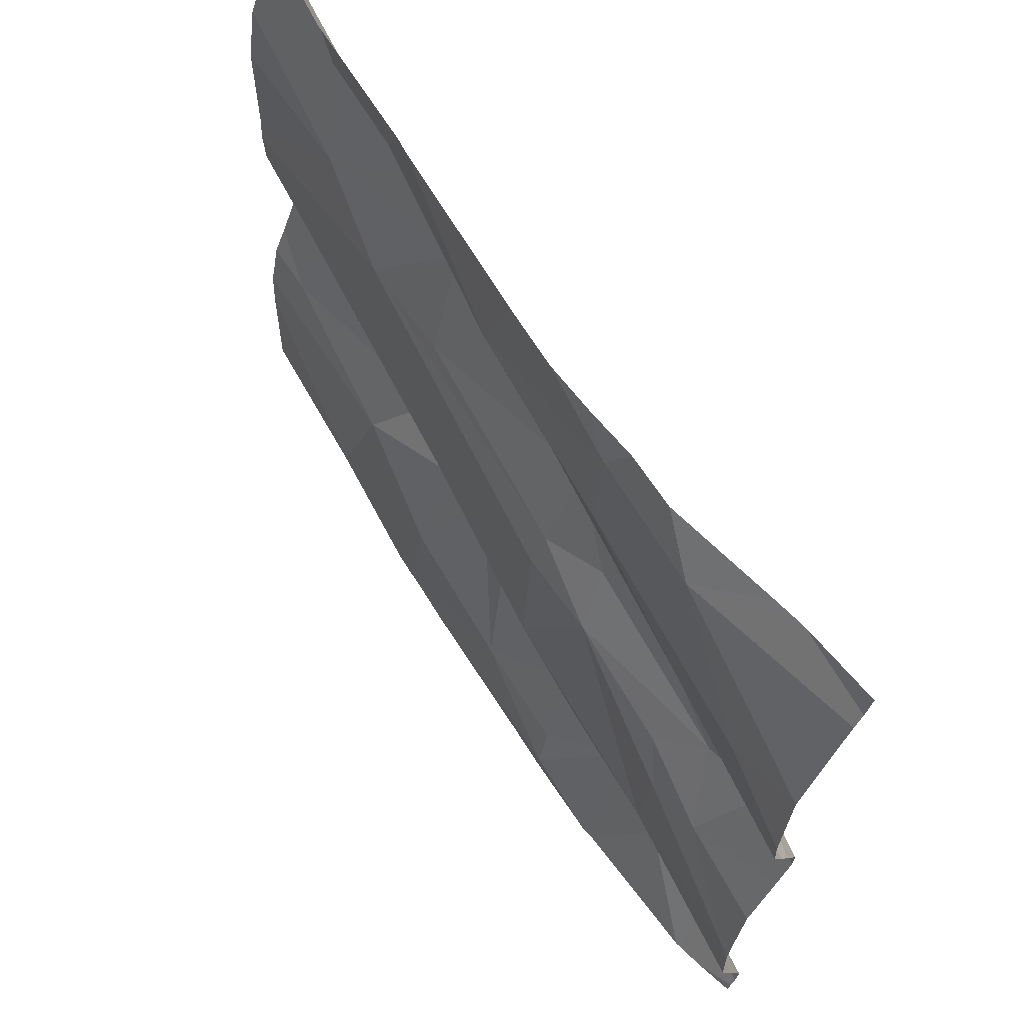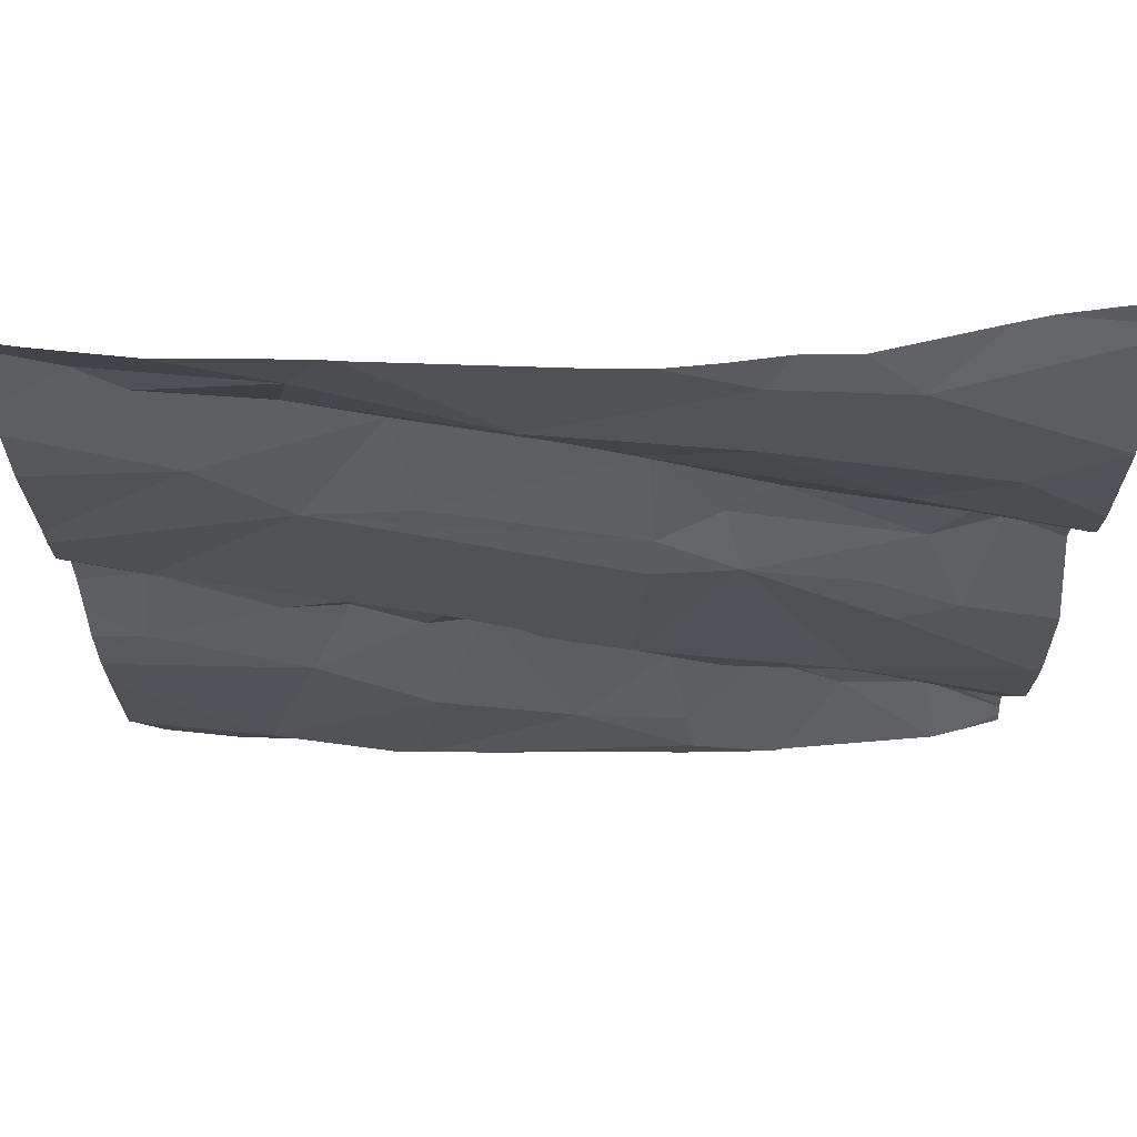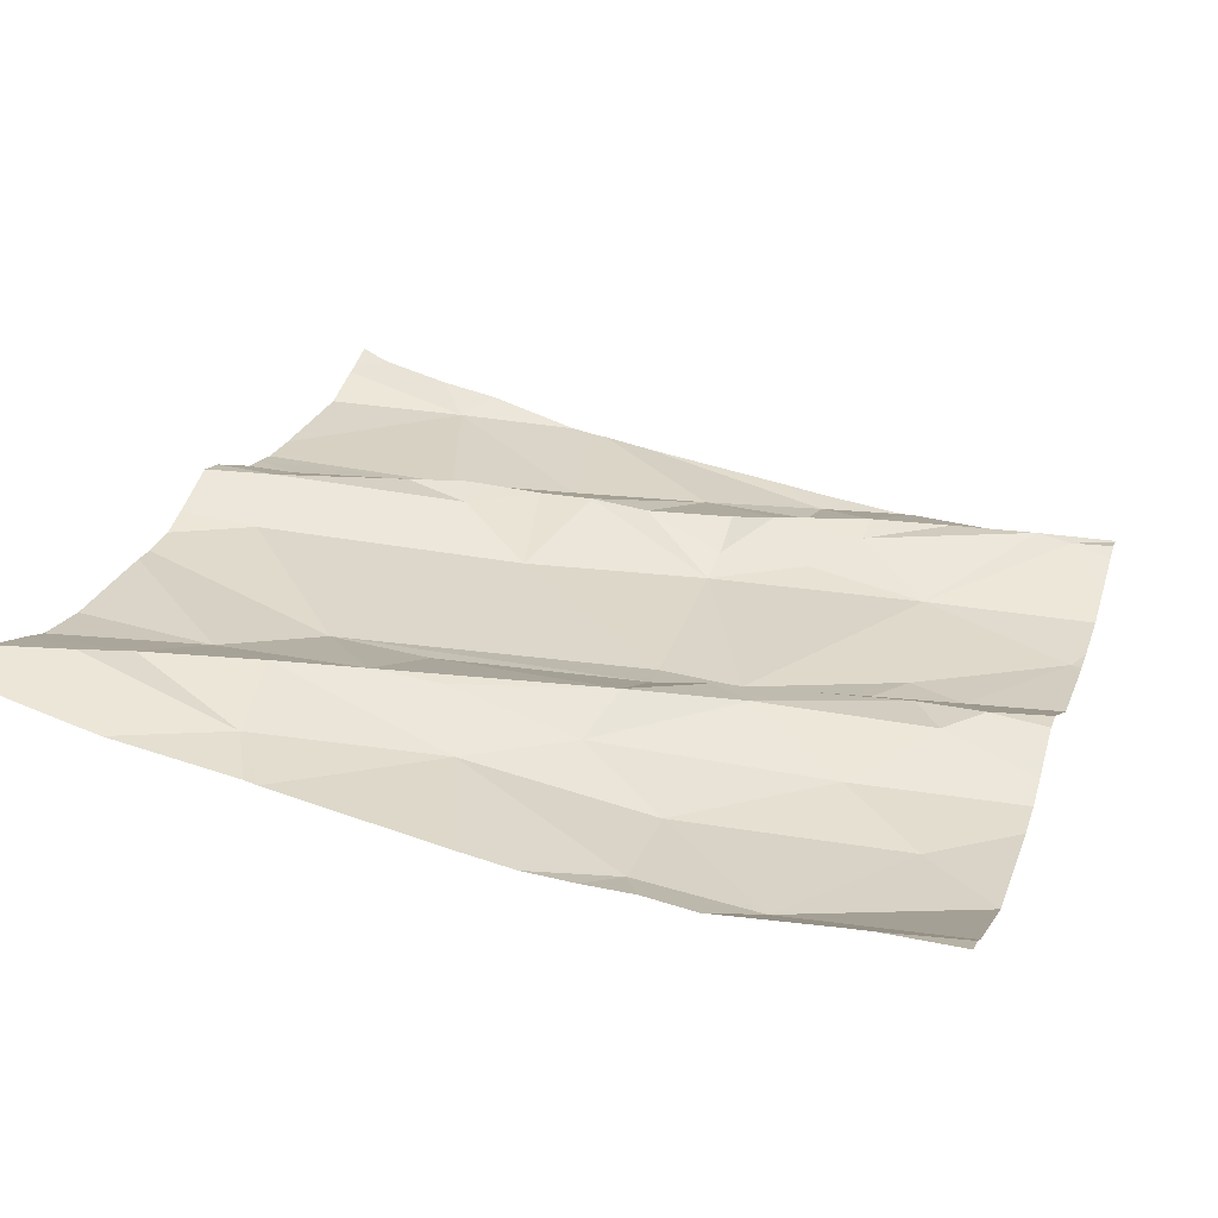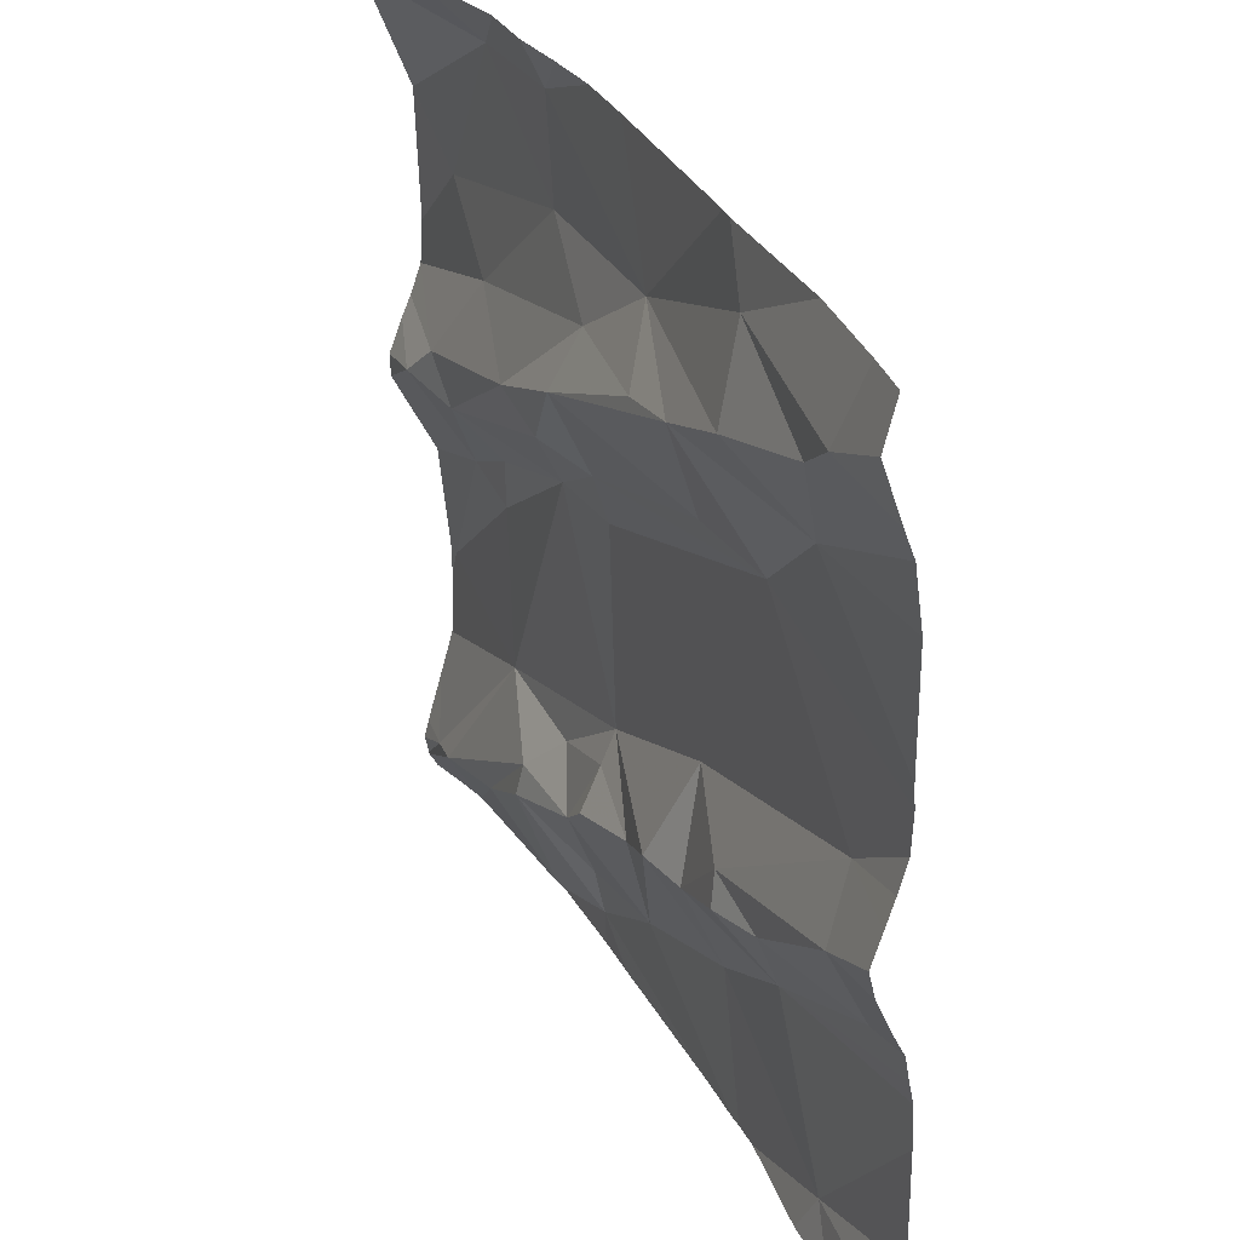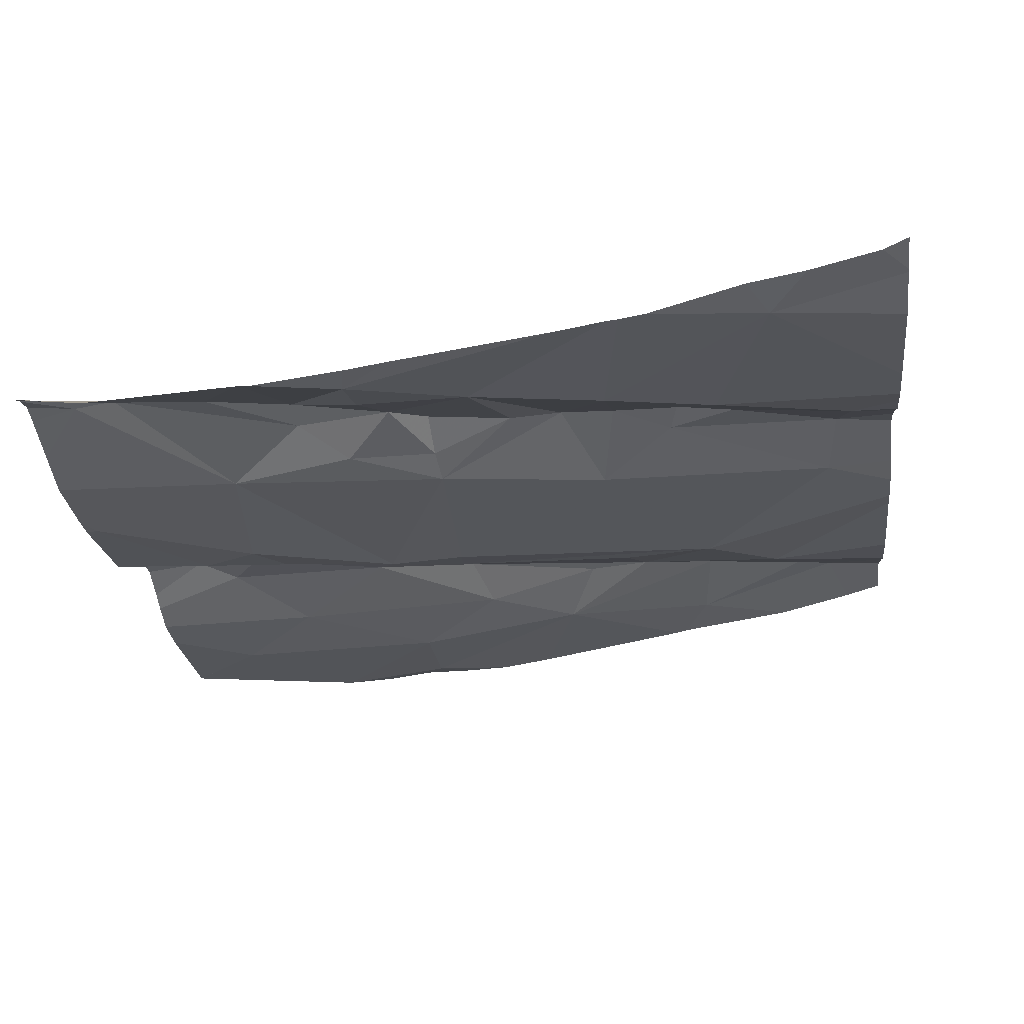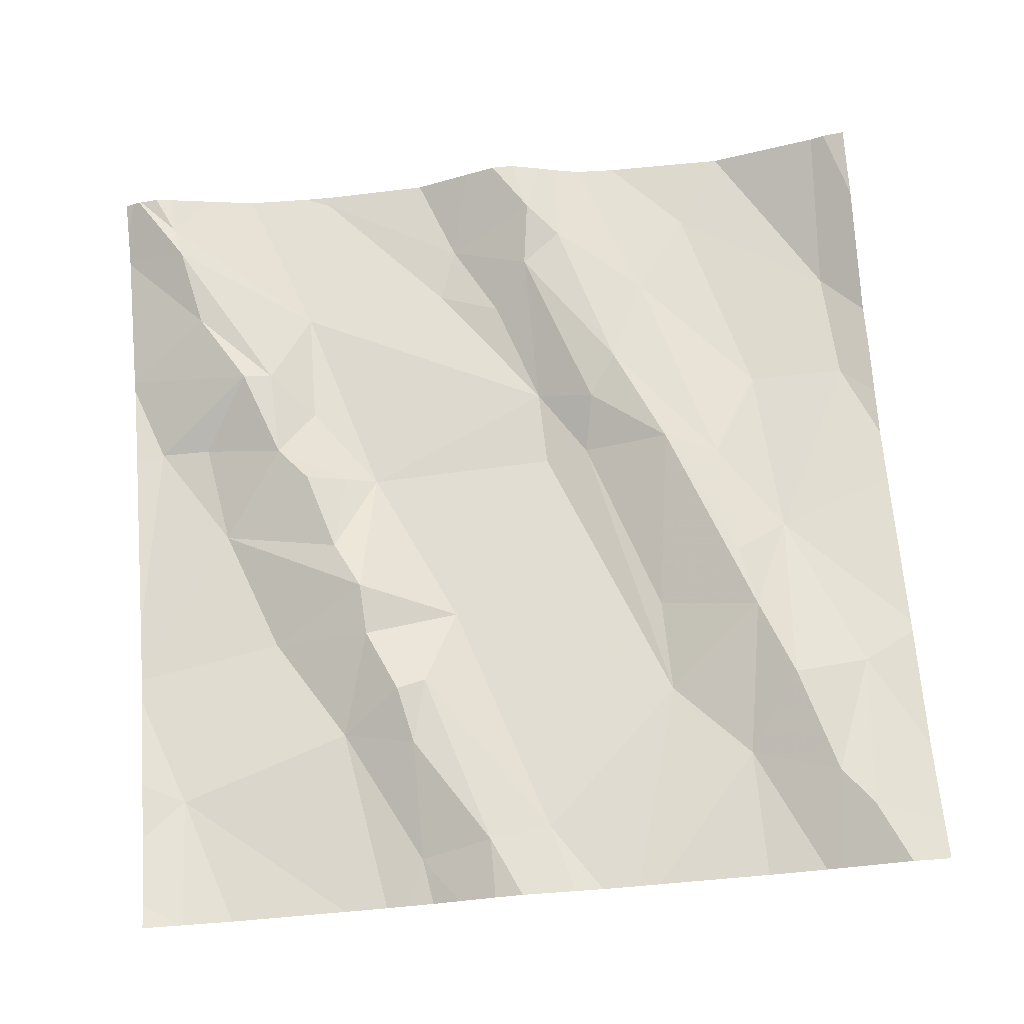
<metadata>
{"format":"obj","ext":"obj","renderer":"f3d","projection":"perspective","resolution":1024,"background":"white","views":[{"elev":67.2,"azim":-130.4,"up":"+Y"},{"elev":70.0,"azim":172.2,"up":"+Y"},{"elev":27.7,"azim":-162.2,"up":"+Z"},{"elev":33.3,"azim":57.0,"up":"+Y"},{"elev":-26.4,"azim":7.1,"up":"+Z"},{"elev":77.3,"azim":85.2,"up":"+Z"}]}
</metadata>
<code>
v -37.37 249.8 502.7
v -37.34 249.8 502.7
v -37.22 249.9 502.7
v -37.36 250 502.7
v -37.21 250.1 502.7
v -37.11 250.1 502.8
v -37.29 250.3 502.7
v -37.41 250.3 502.7
v -37.13 250 502.8
v -37.25 250 502.8
v -37.13 249.9 502.7
v -37.12 249.7 502.7
v -36.58 249.8 502.8
v -36.58 249.7 502.8
v -37.45 250.1 502.7
v -37.52 249.6 502.7
v -36.58 249.6 502.8
v -36.58 249.9 502.8
v -36.58 249.6 502.8
v -36.58 250.2 502.8
v -37.49 249.4 502.7
v -37.35 249.6 502.7
v -37.43 249.8 502.7
v -36.58 249.8 502.8
v -37.47 249.9 502.7
v -36.58 249.7 502.8
v -37.4 249.9 502.7
v -37.45 249.4 502.7
v -37.27 249.5 502.7
v -37.34 250.2 502.7
v -37.2 249.9 502.8
v -37.13 249.9 502.7
v -37.21 250.3 502.7
v -37.43 249.9 502.7
v -36.58 250.2 502.8
v -37.24 250.3 502.7
v -36.58 250.2 502.9
v -36.58 249.9 502.8
v -37.21 249.6 502.7
v -37.16 249.5 502.7
v -37.12 249.6 502.7
v -37.35 249.4 502.7
v -37.27 249.5 502.7
v -37.18 249.4 502.7
v -37.12 249.6 502.8
v -37.06 249.5 502.7
v -37.01 250.2 502.8
v -37.03 249.6 502.8
v -36.93 249.7 502.8
v -37.18 249.4 502.7
v -36.65 250.2 502.8
v -37.29 249.3 502.7
v -36.6 250.3 502.8
v -36.73 249.4 502.8
v -37.12 250.3 502.7
v -37.13 249.3 502.7
v -37.18 249.3 502.7
v -37.06 250.3 502.8
v -36.97 249.6 502.8
v -36.98 250.1 502.8
v -37.45 249.3 502.7
v -36.66 249.8 502.8
v -36.81 250 502.8
v -36.91 249.5 502.7
v -36.65 249.8 502.8
v -36.85 249.7 502.8
v -37.18 250.3 502.7
v -36.73 250.1 502.8
v -36.82 250.1 502.8
v -36.7 250.2 502.8
v -36.91 249.6 502.8
v -36.79 249.6 502.8
v -36.84 249.7 502.8
v -37.28 249.3 502.7
v -37.29 249.3 502.7
v -36.75 249.3 502.8
v -36.86 249.3 502.7
v -36.63 249.7 502.8
v -36.91 250.1 502.8
v -36.77 249.7 502.8
v -36.83 250.2 502.8
v -36.92 250 502.8
v -36.69 249.3 502.8
v -36.58 249.3 502.8
v -37.46 249.3 502.7
v -36.89 249.3 502.7
v -37.53 249.9 502.7
v -37.53 250 502.7
v -37.53 249.6 502.7
v -37.53 249.6 502.7
v -37.53 249.5 502.7
v -37.53 249.4 502.7
v -37.53 249.8 502.7
v -37.53 249.9 502.7
v -37.53 249.4 502.7
v -37.53 249.6 502.7
v -37.53 249.5 502.7
v -37.53 249.4 502.7
v -37.53 249.8 502.7
v -37.53 249.9 502.7
v -37.53 249.9 502.7
v -37.45 250.3 502.7
v -37.53 249.4 502.7
v -37.53 249.7 502.7
v -37.53 250.3 502.7
v -37.53 250.3 502.7
v -37.53 250.1 502.7
v -37.53 250.1 502.7
v -37.53 249.4 502.7
v -36.58 250.1 502.8
v -36.58 249.8 502.8
v -36.63 250.3 502.8
v -36.58 249.4 502.8
v -36.58 249.9 502.8
v -36.58 249.7 502.8
v -36.58 250.2 502.8
v -36.58 249.4 502.8
v -36.58 250 502.8
v -36.58 249.4 502.8
v -36.61 249.3 502.8
v -36.9 249.3 502.7
v -36.95 249.3 502.7
v -37.49 249.3 502.7
v -37.53 249.3 502.7
v -36.87 250.3 502.8
v -36.72 250.3 502.8
v -36.86 250.3 502.8
v -37.53 250.3 502.7
v -36.58 250.3 502.8
f 2 1 3
f 5 4 6
f 9 6 10
f 11 3 12
f 87 15 88
f 115 78 14
f 12 3 22
f 23 1 2
f 123 103 124
f 114 62 13
f 23 2 27
f 22 16 96
f 21 28 22
f 27 25 23
f 16 22 1
f 127 81 126
f 22 28 29
f 27 2 3
f 4 5 15
f 15 5 30
f 4 10 6
f 9 31 32
f 23 25 93
f 7 33 36
f 27 34 25
f 100 34 101
f 34 4 87
f 91 22 97
f 122 44 56
f 29 39 22
f 111 65 78
f 39 40 41
f 90 23 104
f 102 30 8
f 126 81 112
f 15 30 107
f 12 22 39
f 31 10 27
f 41 12 39
f 61 28 85
f 1 22 3
f 75 42 52
f 44 43 75
f 29 43 40
f 39 29 40
f 45 40 46
f 10 31 9
f 6 47 5
f 33 47 58
f 45 48 41
f 28 42 29
f 43 29 42
f 45 41 40
f 12 49 11
f 10 34 27
f 10 4 34
f 40 50 46
f 11 32 3
f 110 68 118
f 125 47 81
f 32 31 3
f 103 28 109
f 28 21 98
f 1 23 16
f 27 3 31
f 33 30 5
f 47 33 5
f 50 43 44
f 40 43 50
f 44 46 50
f 53 37 129
f 112 51 53
f 59 48 46
f 47 6 60
f 63 62 38
f 46 64 59
f 65 62 66
f 69 68 70
f 48 59 12
f 49 62 63
f 49 71 66
f 71 64 72
f 66 71 73
f 121 46 44
f 120 113 83
f 53 51 37
f 63 68 79
f 77 64 86
f 72 80 73
f 71 59 64
f 72 54 19
f 81 51 112
f 59 71 49
f 45 46 48
f 79 82 63
f 9 32 82
f 79 60 9
f 86 64 46
f 6 9 60
f 70 51 81
f 49 66 62
f 55 33 58
f 58 47 125
f 62 65 13
f 111 78 115
f 64 54 72
f 70 68 35
f 83 54 76
f 113 54 83
f 69 79 68
f 81 69 70
f 82 79 9
f 63 82 32
f 81 47 69
f 79 69 47
f 125 81 127
f 26 72 17
f 121 44 122
f 67 33 55
f 86 46 121
f 72 78 80
f 32 11 63
f 68 63 18
f 12 41 48
f 65 66 80
f 80 66 73
f 71 72 73
f 49 12 59
f 78 65 80
f 20 70 116
f 47 60 79
f 56 44 57
f 77 54 64
f 11 49 63
f 87 4 15
f 8 30 7
f 35 68 110
f 88 15 108
f 89 16 90
f 76 54 77
f 17 72 19
f 90 16 23
f 19 54 119
f 91 21 22
f 92 21 91
f 93 25 94
f 57 44 74
f 14 78 26
f 94 25 100
f 95 21 92
f 26 78 72
f 102 105 30
f 96 16 89
f 97 22 96
f 20 51 70
f 98 21 95
f 74 44 75
f 99 23 93
f 24 65 111
f 100 25 34
f 52 42 61
f 101 34 87
f 36 33 67
f 13 65 24
f 85 103 123
f 104 23 99
f 18 63 38
f 38 62 114
f 106 30 105
f 75 43 42
f 107 30 106
f 37 51 20
f 108 15 107
f 85 28 103
f 109 28 98
f 116 70 35
f 117 54 113
f 7 30 33
f 118 68 18
f 61 42 28
f 119 54 117
f 84 113 120
f 128 105 102

</code>
